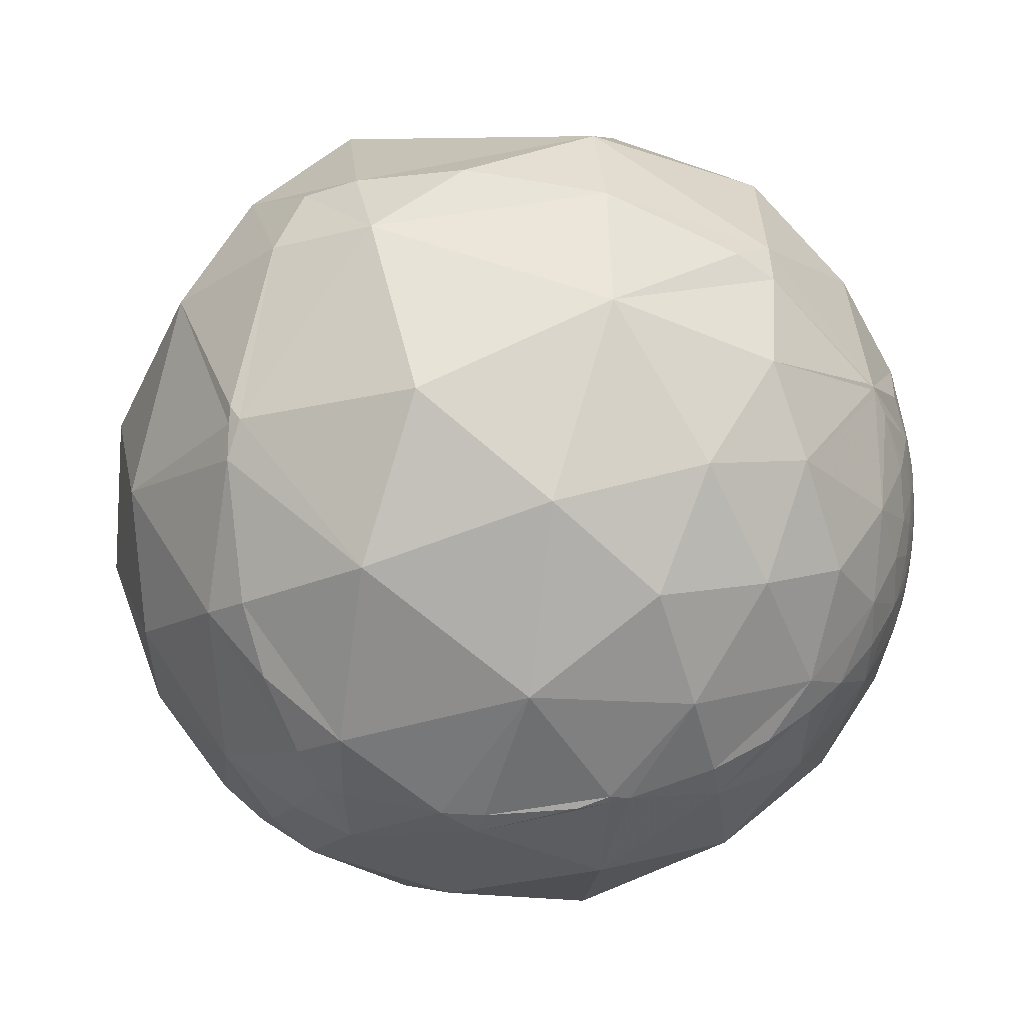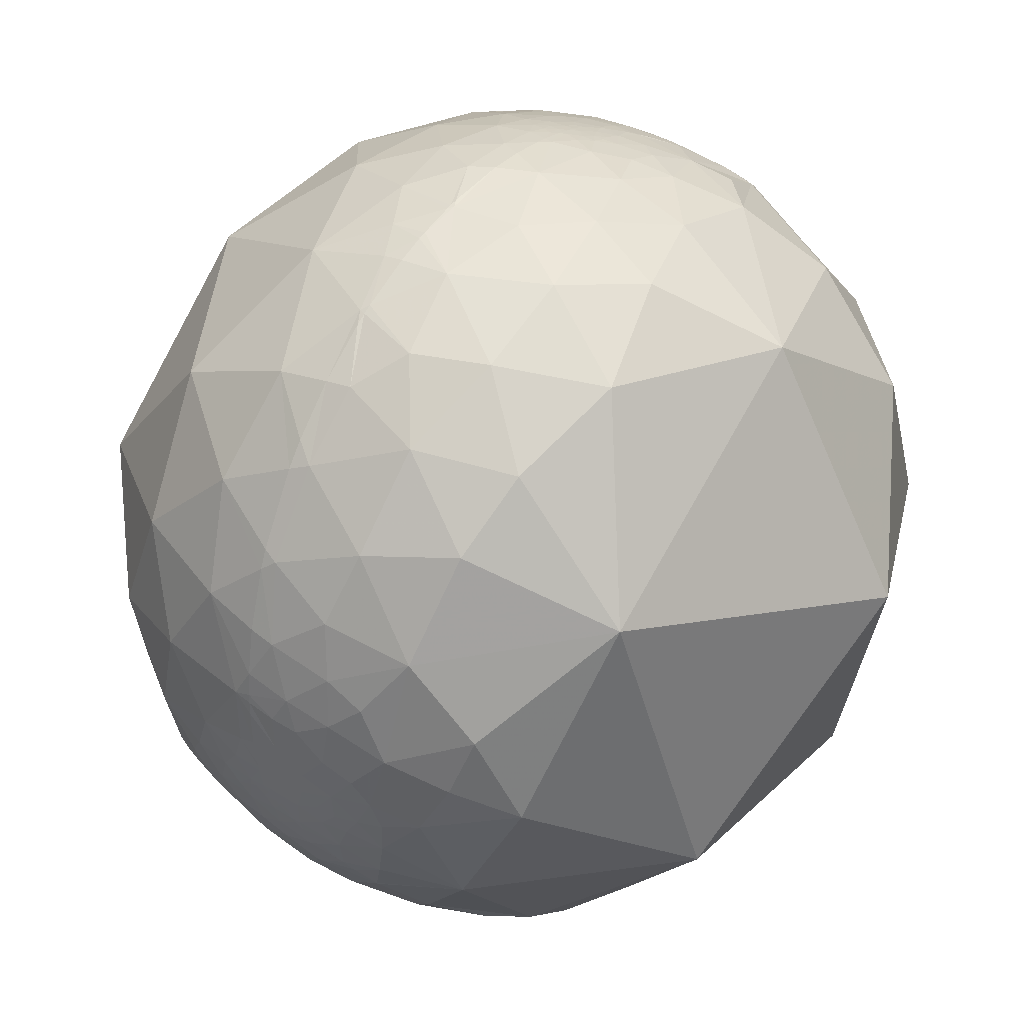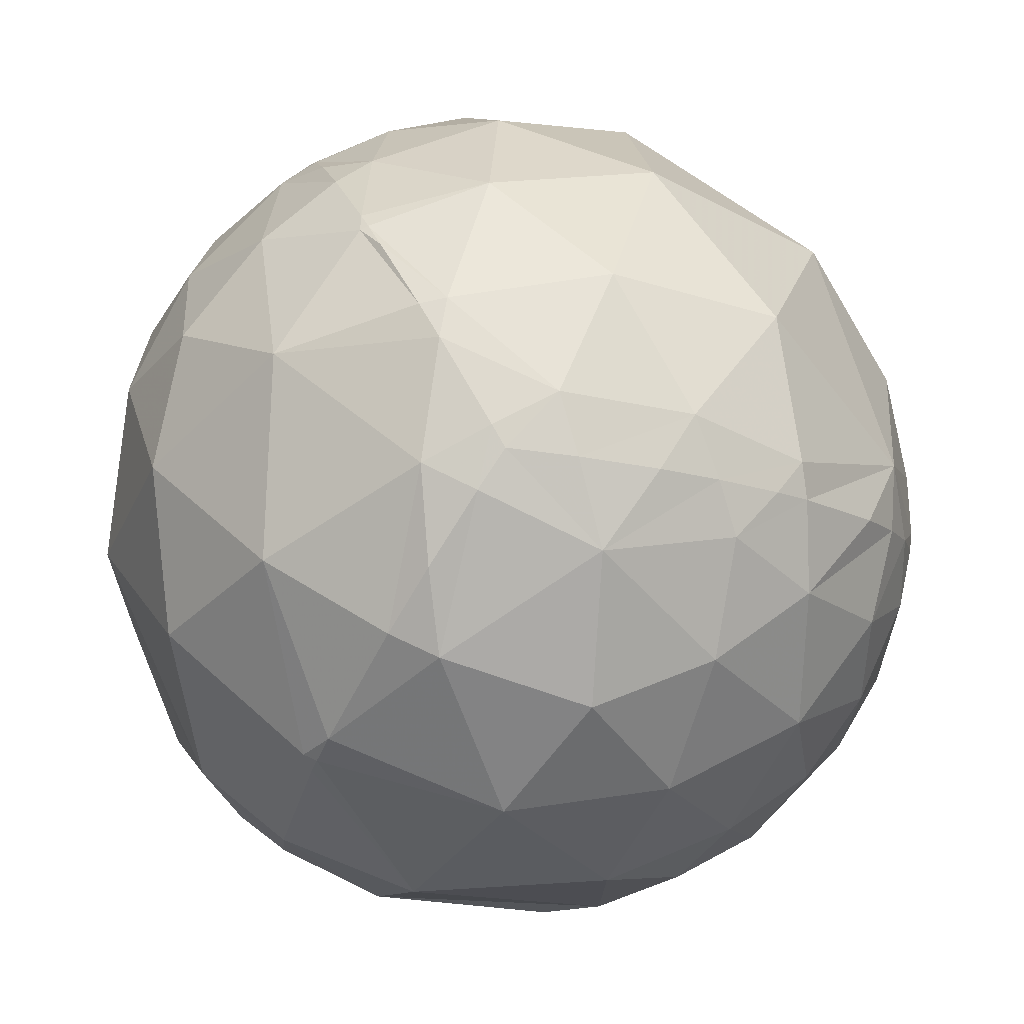
<metadata>
{"format":"obj","ext":"obj","renderer":"f3d","projection":"perspective","resolution":1024,"background":"white","views":[{"elev":-0.4,"azim":63.6,"up":"+Z"},{"elev":59.1,"azim":-66.2,"up":"+Y"},{"elev":-50.5,"azim":151.2,"up":"+Y"}]}
</metadata>
<code>
v 0.3622 -0.6708 -0.6472
v 0.2302 -0.6559 0.7189
v -0.9704 0.1116 -0.2142
v 0.6 0.7939 -0.09848
v 0.7537 0.2865 0.5915
v 0.501 -0.03745 0.8646
v 0.8748 -0.1886 0.4463
v 0.5816 0.6072 0.5413
v 0.7834 0.556 0.2777
v 0.4454 0.4374 0.7812
v 0.1919 0.8058 0.5602
v 0.349 0.9019 0.2545
v 0.5546 0.7641 0.3295
v 0.1323 0.956 0.2618
v 0.01538 0.9968 0.07787
v 0.2327 0.9686 0.0879
v -0.04443 0.9875 -0.1509
v 0.1374 0.9886 -0.06067
v -0.03182 0.9504 -0.3095
v 0.03265 0.9665 -0.2547
v 0.0615 0.941 -0.3327
v 0.1443 0.9648 -0.2198
v -0.02996 0.8697 -0.4927
v 0.2786 0.7974 -0.5352
v 0.189 0.9092 -0.371
v 0.1092 0.5834 -0.8048
v 0.1557 0.1173 -0.9808
v 0.5188 -0.02877 -0.8544
v 0.2453 -0.29 -0.925
v 0.4743 0.3366 -0.8135
v 0.6663 0.4285 -0.6103
v 0.5595 -0.3681 -0.7427
v 0.728 0.168 -0.6647
v 0.7421 -0.1248 -0.6585
v 0.8492 0.3398 -0.4043
v 0.8265 -0.37 -0.4242
v 0.8954 0.005579 -0.4451
v 0.9713 -0.1265 -0.2015
v 0.9733 0.1455 -0.1775
v 0.9302 -0.3671 0.002246
v 0.6912 -0.7087 -0.1412
v 0.9962 -0.01598 0.0855
v 0.7539 -0.6086 0.2474
v 0.9288 0.19 0.3182
v 0.9618 0.2563 0.09627
v 0.4731 0.6134 -0.6324
v 0.4952 0.7554 -0.4291
v 0.6787 0.6028 -0.4195
v 0.7028 0.6711 -0.2359
v 0.8094 0.5402 -0.2302
v 0.9142 0.3763 -0.1502
v 0.7618 0.635 -0.128
v 0.8395 0.5433 -0.0125
v 0.7372 0.6748 -0.0347
v 0.7466 0.66 0.08385
v 0.6702 0.6953 0.2595
v 0.5126 0.8426 0.1651
v 0.6497 0.7426 0.1626
v 0.4063 0.9105 0.07633
v 0.3271 0.9404 -0.09331
v 0.2915 0.9224 -0.2533
v 0.3673 0.8609 -0.352
v 0.6149 0.7867 0.05491
v 0.5711 0.8158 0.09158
v 0.5073 0.8594 0.06362
v 0.4765 0.8788 -0.02605
v 0.4128 0.8848 -0.216
v 0.6038 0.7379 -0.3017
v 0.5031 0.8189 -0.2763
v 0.5747 0.785 -0.2314
v 0.6311 0.7495 -0.2
v 0.686 0.7175 -0.1209
v 0.6858 0.7261 -0.04989
v 0.673 0.7393 0.02042
v 0.558 0.8298 0.009563
v 0.6108 0.7917 -0.01079
v 0.5354 0.8436 -0.04103
v 0.5113 0.8562 -0.07443
v 0.4694 0.8745 -0.1222
v 0.5298 0.8411 -0.1088
v 0.4971 0.847 -0.1882
v 0.5423 0.8159 -0.2003
v 0.5847 0.792 -0.1757
v 0.6184 0.7751 -0.1298
v 0.64 0.7657 -0.064
v -0.8744 0.2835 0.3938
v -0.9094 0.3443 0.2335
v -0.8375 0.4778 0.2653
v -0.8715 0.4904 0.006413
v -0.7839 0.6147 0.08736
v -0.848 0.5234 -0.08285
v -0.905 0.421 -0.0611
v -0.8873 0.4282 -0.1714
v -0.7701 0.6266 -0.1199
v -0.8175 0.5266 -0.2333
v -0.8823 0.3568 -0.3068
v -0.694 0.6655 -0.2748
v -0.8002 0.2926 -0.5235
v -0.6083 0.4521 -0.6524
v -0.7486 0.511 -0.4224
v -0.8309 0.03893 -0.5551
v -0.8895 -0.04244 -0.4549
v -0.6805 0.1691 -0.7129
v -0.839 -0.1392 -0.526
v -0.91 -0.1338 -0.3923
v -0.6315 -0.2336 -0.7394
v -0.8458 -0.3108 -0.4336
v -0.6922 -0.5199 -0.5006
v -0.9018 -0.3603 -0.2386
v -0.9479 -0.1953 -0.2518
v -0.9461 -0.2951 -0.1337
v -0.8911 -0.4487 -0.06793
v -0.8035 -0.522 -0.2862
v -0.9582 -0.2857 -0.01546
v -0.9313 -0.3343 0.1447
v -0.7546 -0.648 -0.1033
v -0.9843 -0.1631 0.06792
v -0.7738 -0.6103 0.1699
v -0.958 -0.05432 0.2817
v -0.8343 -0.3763 0.4028
v -0.9798 0.1761 0.09432
v -0.9602 0.2127 0.1812
v -0.919 0.3856 0.08201
v -0.9215 0.3636 -0.1366
v -0.9113 0.3596 -0.2007
v -0.9026 0.173 -0.3941
v -0.9051 0.04523 -0.4228
v -0.9318 -0.02188 -0.3624
v -0.9498 -0.08513 -0.301
v -0.9692 -0.08111 -0.2324
v -0.9798 -0.1059 -0.1695
v -0.9966 -0.08141 -0.008087
v -0.9815 -0.1702 -0.08739
v -0.9955 -0.039 0.08628
v -0.9917 0.08407 0.09746
v -0.9861 0.1626 0.03491
v -0.9681 0.2427 0.06248
v -0.9562 0.2925 0.01268
v -0.9462 0.3177 -0.06172
v -0.9406 0.2844 -0.1852
v -0.9311 0.2308 -0.2823
v -0.9424 0.1529 -0.2975
v -0.9398 0.07693 -0.333
v -0.9661 0.008609 -0.2582
v -0.9839 -0.02632 -0.1768
v -0.994 -0.05401 -0.09534
v -0.9997 0.02158 -0.01165
v -0.9946 0.103 0.008849
v -0.9752 0.2189 -0.03225
v -0.9637 0.2437 -0.1089
v -0.9652 0.2098 -0.1564
v -0.959 0.1796 -0.2192
v -0.9621 0.1013 -0.2532
v -0.9737 0.1183 -0.1949
v -0.9749 0.06952 -0.2117
v -0.982 0.03513 -0.1858
v -0.9925 0.03974 -0.1157
v -0.9937 0.09772 -0.05452
v -0.9888 0.1474 -0.02206
v -0.1632 -0.222 -0.9613
v -0.3003 -0.5001 -0.8122
v -0.4337 -0.6655 -0.6074
v -0.1881 -0.6982 -0.6908
v -0.5845 -0.7459 -0.3194
v -0.5935 -0.8048 0.004458
v -0.2611 -0.8439 -0.4688
v -0.5903 -0.7736 0.2306
v -0.3295 -0.9319 -0.1518
v -0.005178 -0.9995 0.03072
v -0.04177 -0.9523 -0.3024
v -0.5402 -0.6646 0.5162
v -0.01003 -0.8763 0.4816
v -0.3714 -0.9068 0.1996
v -0.6559 -0.07736 0.7509
v -0.02693 0.3033 0.9525
v -0.5545 0.6775 0.4833
v -0.5889 0.7984 0.1257
v -0.4067 0.8955 0.1805
v -0.6493 0.7555 -0.08695
v -0.4385 0.8967 -0.05972
v -0.5184 0.8125 -0.2667
v -0.3504 0.9044 -0.2435
v -0.5587 0.6833 -0.4701
v -0.3201 0.6639 -0.6759
v -0.3375 0.841 -0.4229
v -0.3494 0.25 -0.903
v -0.1499 0.9468 0.2847
v -0.2187 0.9753 0.03184
v -0.2502 0.9569 -0.1471
v -0.1776 0.9371 -0.3005
v -0.002713 -0.544 -0.8391
v 0.09419 -0.8008 -0.5915
v 0.2965 -0.5678 -0.7679
v 0.3043 -0.9201 -0.2465
v 0.5051 -0.6805 -0.5308
v 0.42 -0.8879 0.1877
v 0.4964 -0.6026 0.6249
v -0.05089 -0.4222 0.9051
v 0.5771 0.8162 -0.02805
v 0.5586 0.829 -0.02818
v 0.5625 0.8251 -0.05329
v 0.5152 0.8447 -0.1449
v 0.5317 0.8303 -0.1668
v 0.545 0.827 -0.1381
v 0.557 0.8146 -0.162
v 0.5993 0.7916 -0.1191
v 0.5935 0.8028 -0.05765
v -0.9771 0.1838 -0.1073
v -0.9858 0.1193 -0.1186
v -0.9858 0.1537 -0.06707
v -0.98 0.1192 -0.1595
v -0.9749 0.1553 -0.1596
v -0.9828 0.08366 -0.1646
v 0.5415 0.8375 -0.07375
v 0.5553 0.8234 -0.1168
v 0.5665 0.819 -0.09113
v 0.5788 0.8052 -0.1289
v 0.3827 -0.7336 -0.5615
v 0.4084 -0.8254 -0.3897
v 0.4181 -0.8808 -0.2225
v 0.4022 -0.9104 0.09663
v 0.3914 -0.903 0.1774
v 0.3851 -0.897 0.217
v 0.2874 -0.7559 0.5882
v 0.3386 -0.5715 0.7475
v 0.5229 -0.3834 0.7613
v 0.7017 -0.1112 0.7038
v 0.8036 0.1729 0.5695
v 0.8178 0.2599 0.5134
v 0.7985 0.5318 0.2822
v 0.7949 0.5434 0.2699
v 0.7904 0.5567 0.2555
v 0.775 0.5955 0.2115
v 0.7261 0.68 0.1019
v 0.6875 0.7255 0.03225
v 0.678 0.7349 0.01641
v 0.6749 0.7379 0.01137
v 0.6624 0.7491 -0.008475
v 0.6335 0.772 -0.05182
v 0.6263 0.7771 -0.06213
v 0.62 0.7745 -0.1252
v 0.623 0.7715 -0.1292
v 0.6523 0.7385 -0.1708
v 0.6905 0.6859 -0.2296
v 0.6969 0.6757 -0.2403
v 0.7021 0.6672 -0.249
v 0.7461 0.5772 -0.332
v 0.7799 0.4673 -0.4165
v 0.7954 0.373 -0.4777
v 0.8006 0.2585 -0.5406
v 0.7892 0.1184 -0.6026
v 0.7443 -0.07496 -0.6637
v 0.7295 -0.1188 -0.6736
v 0.7023 -0.1885 -0.6865
v 0.6079 -0.3726 -0.7012
v 0.5531 -0.4555 -0.6976
v 0.4037 -0.6316 -0.6619
v 0.2152 -0.6758 -0.705
v 0.03769 -0.6604 -0.7499
v -0.1028 -0.6327 -0.7676
v -0.2561 -0.5865 -0.7684
v -0.3419 -0.5529 -0.7599
v -0.5618 -0.4363 -0.7029
v -0.6684 -0.3591 -0.6514
v -0.7574 -0.2791 -0.5903
v -0.8435 -0.1799 -0.5062
v -0.8733 -0.1372 -0.4674
v -0.9016 -0.09014 -0.423
v -0.9305 -0.03113 -0.365
v -0.9329 -0.02528 -0.3591
v -0.9355 -0.01905 -0.3528
v -0.9555 0.03944 -0.2923
v -0.9641 0.07449 -0.2548
v -0.9671 0.0898 -0.2382
v 0.5724 0.8128 -0.1088
v 0.5563 0.823 -0.1146
v 0.5526 0.8253 -0.1159
v 0.5365 0.8351 -0.1216
v 0.5228 0.843 -0.1263
v 0.4959 0.8577 -0.1353
v 0.4777 0.8671 -0.1413
v 0.454 0.8785 -0.1489
v 0.3819 0.9083 -0.1706
v 0.3064 0.9325 -0.1913
v 0.1668 0.9599 -0.2252
v 0.1472 0.9621 -0.2295
v 0.1356 0.9632 -0.232
v 0.05149 0.9671 -0.249
v 0.03127 0.967 -0.2528
v -0.03554 0.9637 -0.2647
v -0.1625 0.945 -0.2838
v -0.1845 0.9401 -0.2866
v -0.2122 0.9332 -0.29
v -0.3476 0.8872 -0.3034
v -0.4724 0.8249 -0.3105
v -0.5297 0.7889 -0.3117
v -0.6746 0.6709 -0.3077
v -0.7074 0.6376 -0.305
v -0.7999 0.5241 -0.2922
v -0.8598 0.4284 -0.278
v -0.8858 0.3778 -0.2694
v -0.8949 0.3584 -0.2659
v -0.9074 0.3298 -0.2606
v -0.9362 0.2518 -0.2452
v -0.954 0.1901 -0.2321
v -0.9573 0.1763 -0.229
v -0.9602 0.1638 -0.2262
v -0.9702 0.1127 -0.2144
v -0.03171 -0.687 0.726
v -0.4471 -0.6351 0.6299
v -0.5742 -0.5891 0.5686
v -0.7366 -0.4988 0.4567
v -0.8305 -0.421 0.3648
v -0.8835 -0.3621 0.2972
v -0.9477 -0.261 0.1836
v -0.9843 -0.1606 0.07328
v -0.9853 -0.1565 0.06893
v -0.994 -0.1079 0.0164
v -0.9965 -0.08337 -0.009834
v -0.9967 -0.07962 -0.01384
v -0.9973 -0.02896 -0.06766
v -0.9939 0.01082 -0.1096
v -0.9915 0.02756 -0.1271
v -0.9897 0.03828 -0.1383
v -0.9828 0.06956 -0.1708
v -0.9804 0.07892 -0.1805
v -0.9744 0.09927 -0.2015
f 312 313 118 171
f 326 327 155
f 222 223 172 169
f 229 228 7 44
f 324 325 156
f 62 25 61
f 1 218 192 258
f 144 129 130
f 309 310 171 172
f 176 90 88
f 87 86 88
f 224 2 309 172
f 218 219 194 192
f 64 75 65
f 268 267 105
f 177 176 178
f 47 68 48
f 219 220 194
f 223 224 172
f 2 224 197 225
f 220 221 194
f 119 120 174
f 289 288 20
f 241 4 85
f 15 16 18
f 221 222 169 194
f 313 312 120
f 224 223 196 197
f 259 258 192
f 223 222 196
f 320 321 146
f 114 115 117
f 220 219 195 41
f 145 131 146
f 23 26 184
f 222 221 196
f 29 28 32
f 75 76 199
f 325 324 157 213
f 47 24 62
f 323 324 156 145
f 257 256 195
f 221 220 41 196
f 262 261 163 162
f 219 218 195
f 41 36 40
f 218 1 257 195
f 213 209 211
f 179 180 181
f 3 327 154 308
f 310 311 171
f 311 312 171
f 86 87 122
f 313 314 115 118
f 314 315 115
f 315 316 117 115
f 28 30 33
f 325 326 155 156
f 37 39 38
f 316 317 117
f 108 162 164
f 317 318 117
f 306 305 141 142
f 269 268 105
f 309 2 225 198
f 318 319 133 117
f 8 5 9
f 271 270 129 144
f 8 9 13
f 319 320 146 133
f 321 322 146
f 322 323 145 146
f 315 314 120 119
f 327 3 274 155
f 276 275 217 215
f 316 315 119
f 216 80 214
f 327 326 213 154
f 280 281 79
f 326 325 213
f 256 257 193 32
f 260 261 161 191
f 264 263 162 108
f 324 323 157
f 323 322 157
f 152 154 212
f 57 13 58
f 318 317 134 132
f 270 269 105 129
f 119 135 134
f 168 169 173
f 273 272 144
f 24 47 46
f 322 321 147 157
f 299 300 95
f 272 271 144
f 238 239 76 74
f 27 160 186
f 321 320 132 147
f 320 319 132
f 319 318 132
f 317 316 119 134
f 19 23 190
f 233 234 58 9
f 266 265 107
f 312 311 174 120
f 314 313 120
f 311 310 198 174
f 15 187 14
f 310 309 198
f 178 176 187
f 279 280 79 80
f 274 273 144 155
f 110 131 130
f 267 266 107 105
f 106 101 103
f 292 293 182 189
f 288 289 17 22
f 265 264 108 107
f 263 262 162
f 210 208 209
f 261 260 163
f 90 89 123
f 260 259 192 163
f 1 258 193 257
f 258 259 191 193
f 259 260 191
f 261 262 161
f 262 263 106 161
f 263 264 106
f 264 265 106
f 287 288 22
f 265 266 104 106
f 82 203 205
f 266 267 104
f 306 307 152
f 250 251 33
f 268 269 128 102
f 267 268 102 104
f 209 213 157
f 231 232 9
f 269 270 128
f 270 271 128
f 271 272 143 128
f 164 113 108
f 23 184 185
f 272 273 153 143
f 95 91 94
f 273 274 153
f 57 64 65
f 274 3 308 153
f 160 106 186
f 4 240 85
f 121 122 137
f 295 296 181
f 90 123 88
f 240 239 85
f 297 296 183
f 239 238 85
f 109 111 110
f 238 237 73 85
f 196 41 43
f 275 4 217
f 201 199 207
f 237 236 54 73
f 296 297 97 181
f 304 303 96 141
f 236 235 55 54
f 248 249 31 48
f 235 234 55
f 234 233 55
f 138 139 149
f 233 232 53 55
f 166 168 164
f 277 276 215
f 232 231 45 53
f 231 230 44 45
f 230 229 44
f 97 94 179
f 228 227 7
f 227 226 197 7
f 226 225 197
f 17 188 15
f 102 127 101
f 139 92 124
f 174 86 119
f 225 226 6 198
f 226 227 6
f 227 228 5 6
f 177 178 180
f 228 229 5
f 229 230 9 5
f 230 231 9
f 11 175 10
f 232 233 9
f 78 77 214
f 234 235 74 58
f 25 62 24
f 99 100 183
f 6 175 198
f 235 236 74
f 236 237 74
f 70 69 82
f 237 238 74
f 239 240 207 76
f 240 4 207
f 293 294 182
f 256 255 36 195
f 140 124 125
f 114 112 115
f 302 303 140 125
f 255 254 34 36
f 188 189 180
f 126 98 101
f 254 253 34
f 253 252 34
f 52 49 72
f 252 251 37 34
f 46 30 26
f 251 250 35 37
f 26 24 46
f 250 249 35
f 279 278 204 202
f 249 248 35
f 248 247 50 35
f 247 246 49 50
f 305 306 152
f 181 180 182
f 246 245 49
f 245 244 49
f 150 140 151
f 127 102 128
f 244 243 72 49
f 243 242 72
f 242 241 85 72
f 113 109 107
f 4 241 84
f 170 168 166
f 161 106 160
f 151 152 212
f 241 242 84
f 96 98 126
f 242 243 71 84
f 71 83 84
f 295 294 185
f 243 244 71
f 244 245 68 71
f 204 215 217
f 200 201 77
f 245 246 48 68
f 246 247 48
f 247 248 48
f 249 250 33 31
f 92 89 91
f 251 252 33
f 169 170 194
f 252 253 28 33
f 253 254 32 28
f 98 103 101
f 254 255 32
f 255 256 32
f 308 307 153
f 307 306 142 153
f 29 191 160
f 47 48 46
f 305 304 141
f 303 302 96
f 302 301 96
f 301 300 96
f 300 299 100 96
f 57 12 13
f 299 298 100
f 298 297 183 100
f 282 283 60 79
f 296 295 185 183
f 294 293 190 185
f 293 292 190
f 292 291 190
f 291 290 19 190
f 205 203 204
f 290 289 20 19
f 288 287 21 20
f 287 286 25 21
f 73 72 85
f 121 135 122
f 286 285 61 25
f 92 91 93
f 285 284 61
f 18 60 22
f 54 52 72
f 24 23 25
f 284 283 67 61
f 283 282 67
f 187 15 188
f 282 281 81 67
f 169 168 170
f 143 153 142
f 281 280 202 81
f 284 285 22 60
f 111 109 112
f 280 279 202
f 278 277 215 204
f 75 63 76
f 4 275 216
f 201 214 77
f 129 105 110
f 275 276 216
f 276 277 80 216
f 142 126 143
f 277 278 80
f 139 140 150
f 208 151 212
f 126 101 127
f 281 282 79
f 278 279 80
f 283 284 60
f 81 69 67
f 285 286 22
f 62 61 67
f 27 29 160
f 286 287 22
f 289 290 17
f 131 133 146
f 290 291 17
f 291 292 189 17
f 294 295 181 182
f 297 298 97
f 42 39 45
f 298 299 95 97
f 300 301 93 95
f 189 182 180
f 301 302 125 93
f 303 304 140
f 304 305 152 140
f 307 308 154 152
f 6 5 10
f 5 8 10
f 10 8 11
f 14 12 16
f 137 138 149
f 12 14 11
f 16 12 59
f 136 149 159
f 14 16 15
f 19 20 21
f 38 40 36
f 22 17 18
f 150 151 208
f 87 88 123
f 21 23 19
f 23 21 25
f 23 24 26
f 27 28 29
f 28 27 30
f 30 27 26
f 31 30 46
f 159 148 136
f 147 158 157
f 30 31 33
f 31 46 48
f 29 32 193
f 36 34 37
f 39 37 35
f 66 78 79
f 38 39 42
f 40 42 7
f 37 38 36
f 39 35 51
f 57 58 64
f 40 38 42
f 7 43 40
f 148 159 158
f 45 39 51
f 42 45 44
f 104 102 101
f 43 7 197
f 40 43 41
f 7 42 44
f 68 47 69
f 18 16 60
f 76 207 199
f 15 18 17
f 35 50 51
f 52 50 49
f 185 184 183
f 50 52 53
f 51 50 53
f 101 106 104
f 51 53 45
f 53 52 54
f 53 54 55
f 81 82 69
f 12 57 59
f 170 192 194
f 13 12 11
f 60 59 66
f 58 13 56
f 158 147 148
f 82 81 203
f 56 13 9
f 147 134 135
f 58 56 9
f 60 16 59
f 59 65 66
f 65 59 57
f 66 65 75
f 83 205 217
f 62 67 69
f 69 70 68
f 68 70 71
f 58 74 63
f 64 63 75
f 63 64 58
f 76 63 74
f 66 75 77
f 167 165 173
f 66 77 78
f 77 75 200
f 79 78 80
f 66 79 60
f 23 185 190
f 181 97 179
f 80 78 214
f 70 82 83
f 83 82 205
f 70 83 71
f 210 158 159
f 84 83 217
f 110 130 129
f 88 86 176
f 187 176 11
f 113 116 112
f 86 174 176
f 151 140 152
f 176 174 175
f 144 145 156
f 89 90 91
f 123 89 92
f 123 92 139
f 95 93 91
f 96 100 98
f 98 100 99
f 97 95 94
f 103 98 99
f 103 99 186
f 116 113 164
f 126 127 143
f 112 116 118
f 113 112 109
f 112 114 111
f 115 112 118
f 149 210 159
f 135 121 136
f 122 135 119
f 144 130 145
f 87 123 122
f 122 123 137
f 138 123 139
f 135 136 148
f 123 138 137
f 96 126 141
f 141 126 142
f 127 128 143
f 131 110 133
f 130 131 145
f 133 110 111
f 132 134 147
f 121 137 136
f 124 140 139
f 125 124 93
f 111 114 133
f 139 150 149
f 149 150 208
f 192 166 163
f 155 144 156
f 211 209 212
f 157 158 209
f 41 195 36
f 161 160 191
f 147 135 148
f 173 169 172
f 206 217 4
f 168 173 165
f 170 166 192
f 201 216 214
f 173 172 171
f 110 107 109
f 171 118 167
f 90 176 177
f 90 177 179
f 177 180 179
f 180 178 188
f 186 99 184
f 103 186 106
f 175 11 176
f 10 175 6
f 187 11 14
f 188 17 189
f 191 29 193
f 27 186 26
f 163 166 162
f 198 175 174
f 199 201 200
f 199 200 75
f 203 81 202
f 84 217 206
f 84 206 4
f 207 4 216
f 201 207 216
f 105 107 110
f 210 149 208
f 158 210 209
f 213 211 154
f 186 184 26
f 11 8 13
f 47 62 69
f 54 72 73
f 91 90 94
f 92 93 124
f 113 107 108
f 122 119 86
f 118 116 165
f 114 117 133
f 136 137 149
f 164 165 116
f 165 164 168
f 166 164 162
f 165 167 118
f 167 173 171
f 90 179 94
f 99 183 184
f 188 178 187
f 196 43 197
f 204 203 202
f 205 204 217
f 209 208 212
f 212 154 211

</code>
